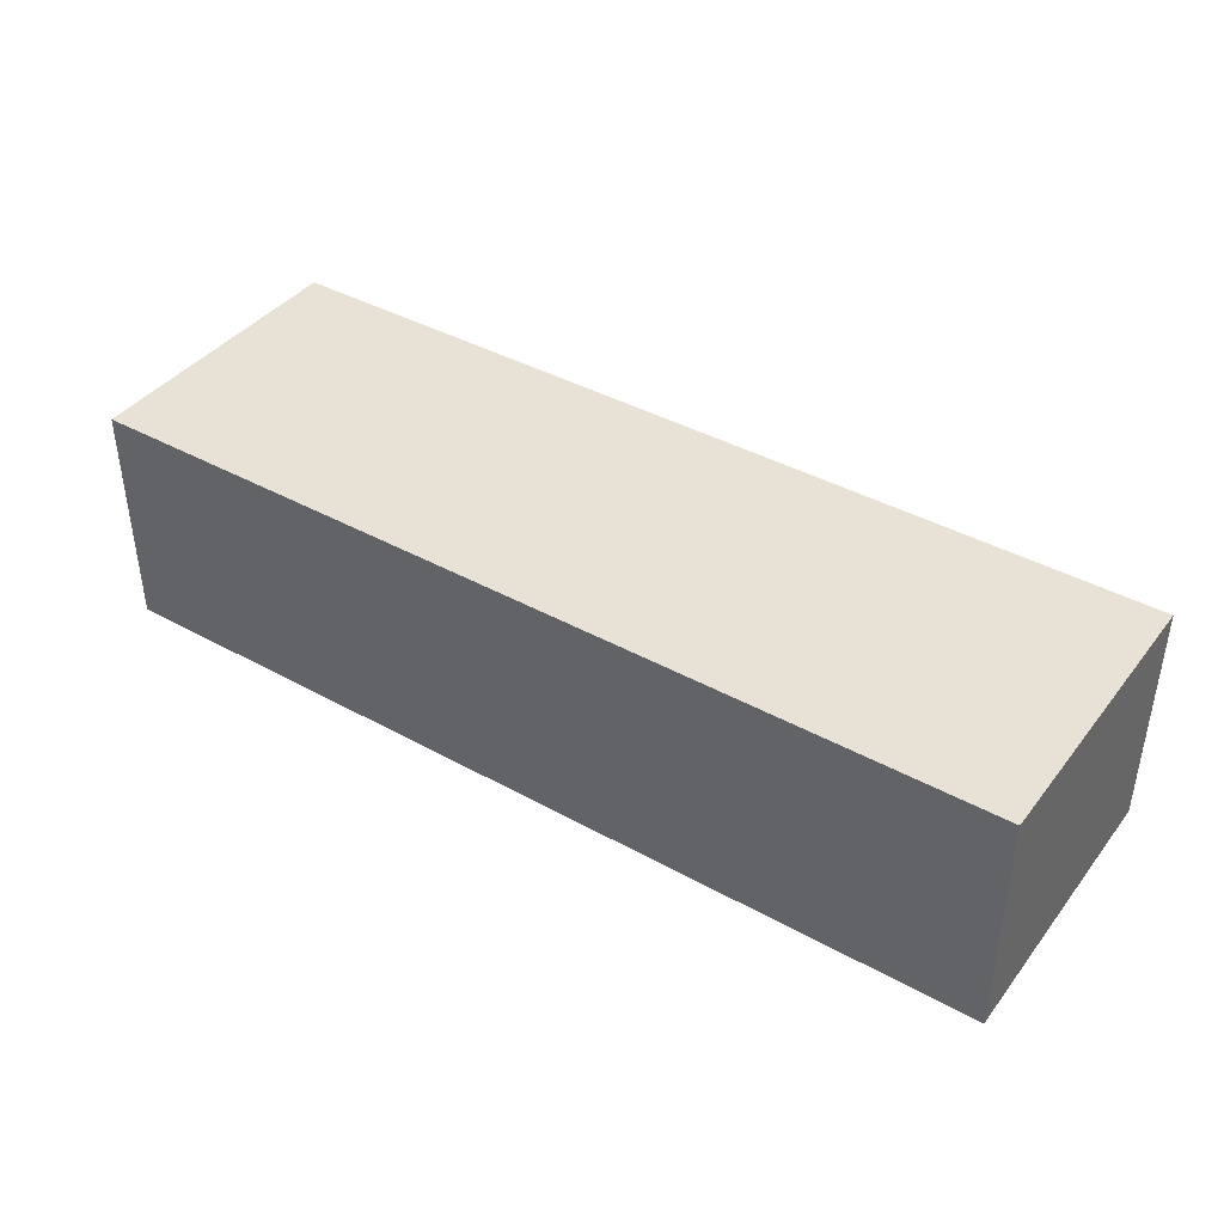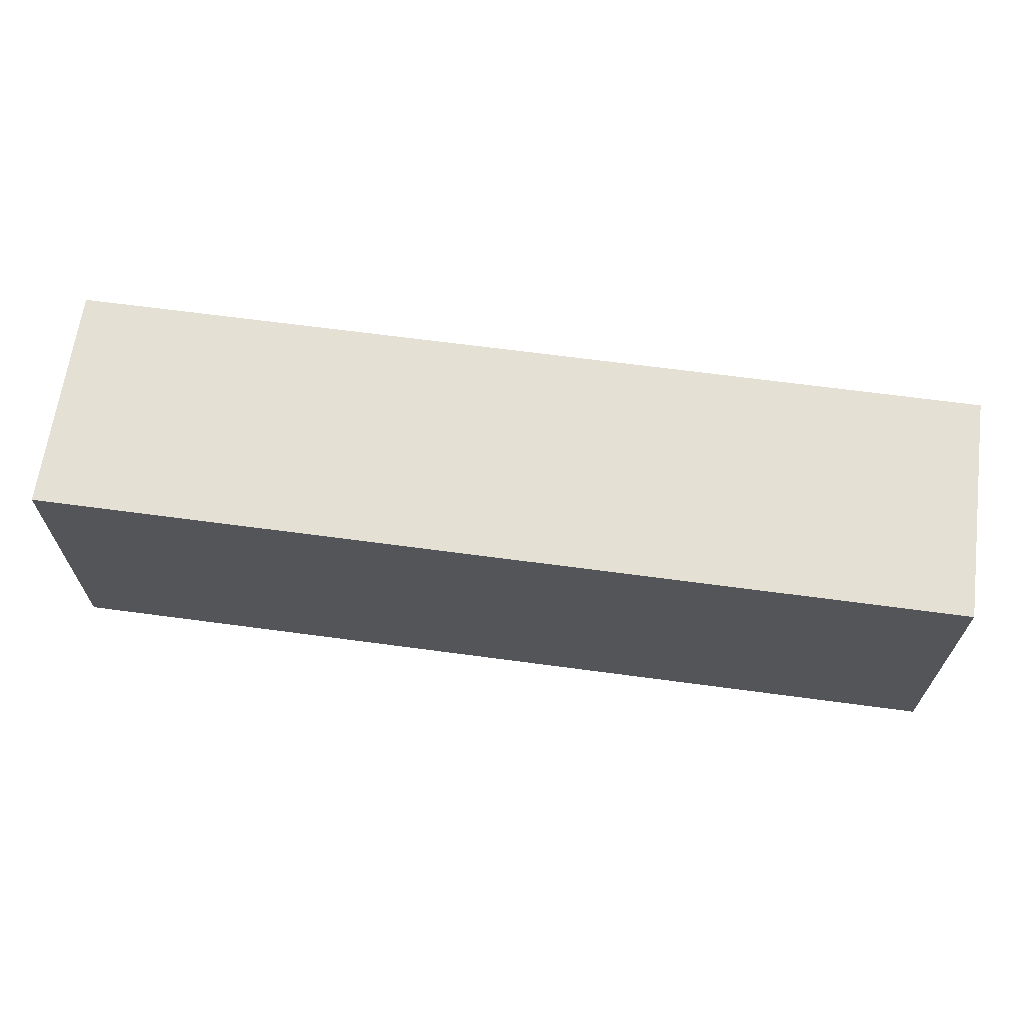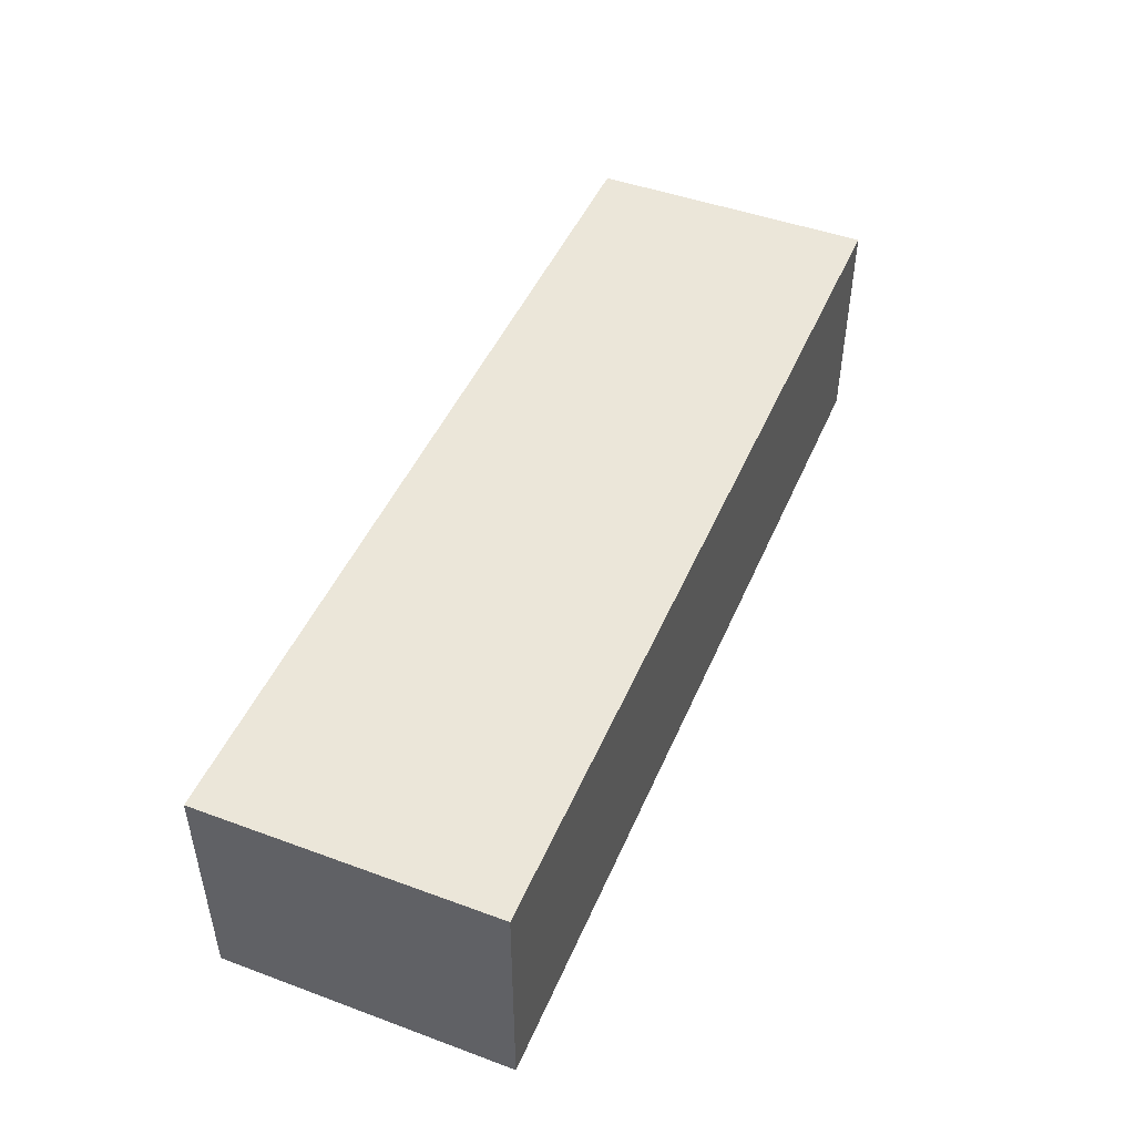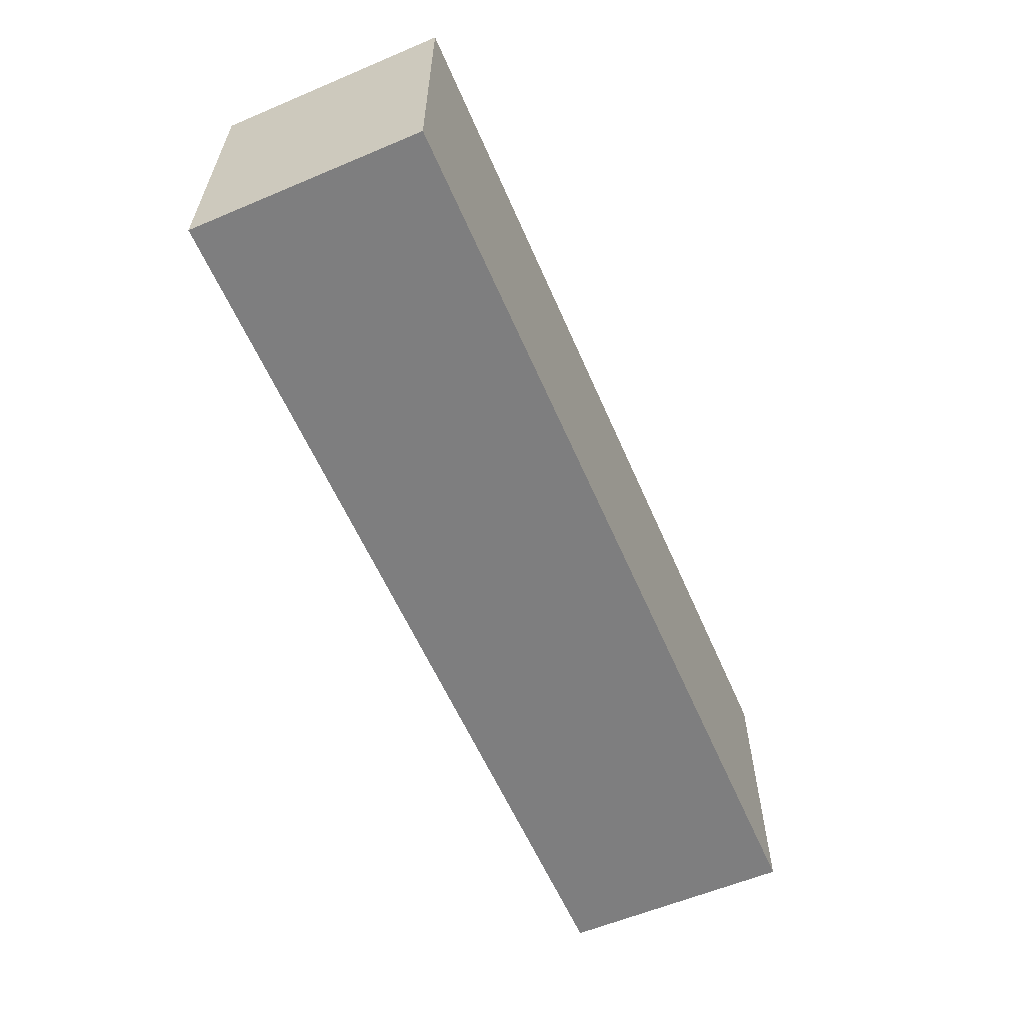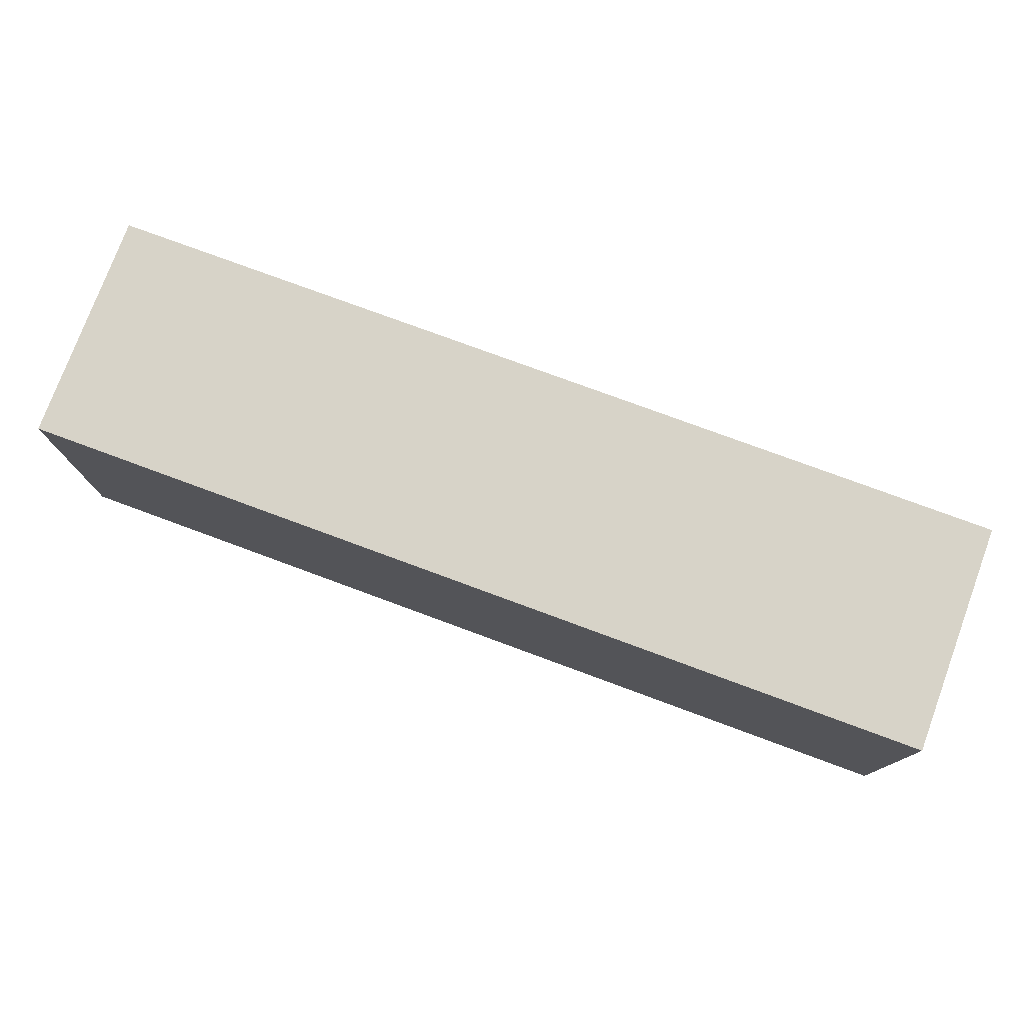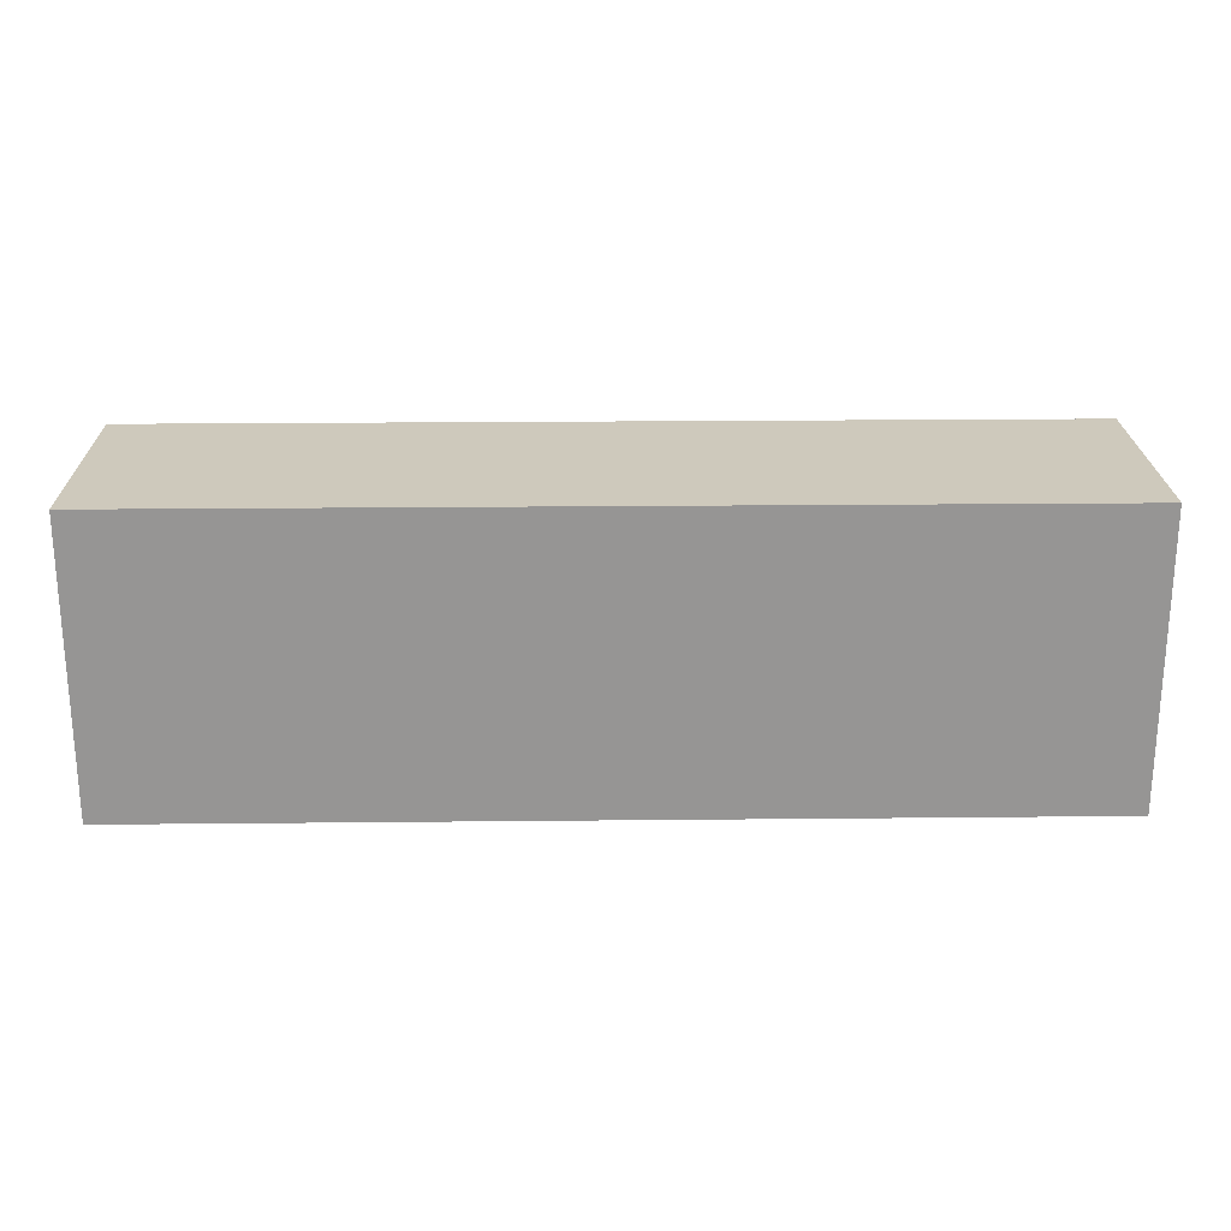
<metadata>
{"format":"obj","ext":"obj","renderer":"f3d","projection":"perspective","resolution":1024,"background":"white","views":[{"elev":40.5,"azim":34.1,"up":"+Z"},{"elev":65.5,"azim":-172.3,"up":"+Y"},{"elev":47.0,"azim":112.6,"up":"+Z"},{"elev":-59.4,"azim":-66.6,"up":"+Y"},{"elev":76.9,"azim":-159.7,"up":"+Y"},{"elev":22.5,"azim":179.0,"up":"+Y"}]}
</metadata>
<code>
o
v -2.6 4.5 0.2
v -2.6 4.5 -0.2
v -2.6 5 0.2
v -2.6 5 -0.2
v -1 4.5 0.2
v -1 4.5 -0.2
v -1 5 0.2
v -1 5 -0.2
v -2.6 4.5 0.2
v -2.6 5 0.2
v -2.4 4.5 0.2
v -2.4 5 0.2
v -2.3 4.5 0.2
v -2.3 5 0.2
v -1 4.5 0.2
v -1 5 0.2
v -2.6 4.5 -0.2
v -2.6 5 -0.2
v -2.4 4.5 -0.2
v -2.4 5 -0.2
v -2.3 4.5 -0.2
v -2.3 5 -0.2
v -1 4.5 -0.2
v -1 5 -0.2
v -2.6 4.5 0.2
v -2.4 4.5 0.2
v -2.3 4.5 0.2
v -1 4.5 0.2
v -2.6 4.5 -0.2
v -2.4 4.5 -0.2
v -2.3 4.5 -0.2
v -1 4.5 -0.2
v -2.6 5 0.2
v -2.4 5 0.2
v -2.3 5 0.2
v -1 5 0.2
v -2.3 5 0
v -2 5 0
v -2.3 5 -0.1
v -2 5 -0.1
v -2.6 5 -0.2
v -2.4 5 -0.2
v -2.3 5 -0.2
v -1 5 -0.2
f 3 2 1
f 4 2 3
f 5 6 7
f 7 6 8
f 11 10 9
f 12 10 11
f 13 12 11
f 14 12 13
f 15 14 13
f 16 14 15
f 17 18 19
f 19 18 20
f 19 20 21
f 21 20 22
f 21 22 23
f 23 22 24
f 29 26 25
f 30 27 26
f 30 26 29
f 31 28 27
f 31 27 30
f 32 28 31
f 34 35 37
f 35 36 37
f 37 36 38
f 34 37 39
f 37 38 39
f 38 36 40
f 39 38 40
f 33 34 41
f 34 39 42
f 41 34 42
f 39 40 43
f 42 39 43
f 40 36 44
f 43 40 44

</code>
